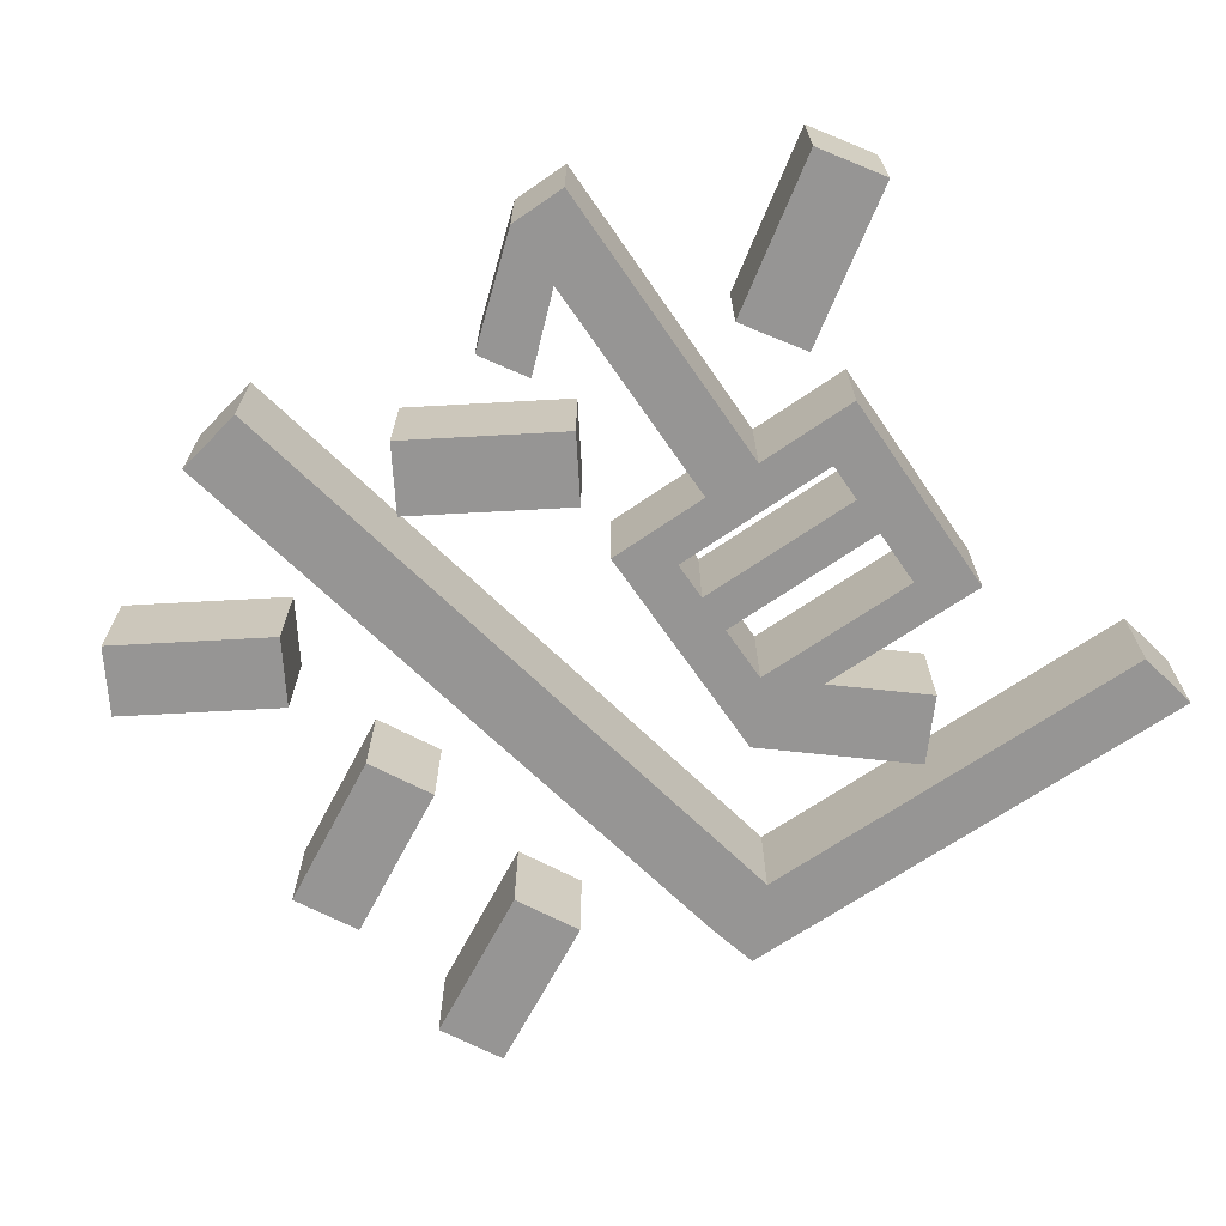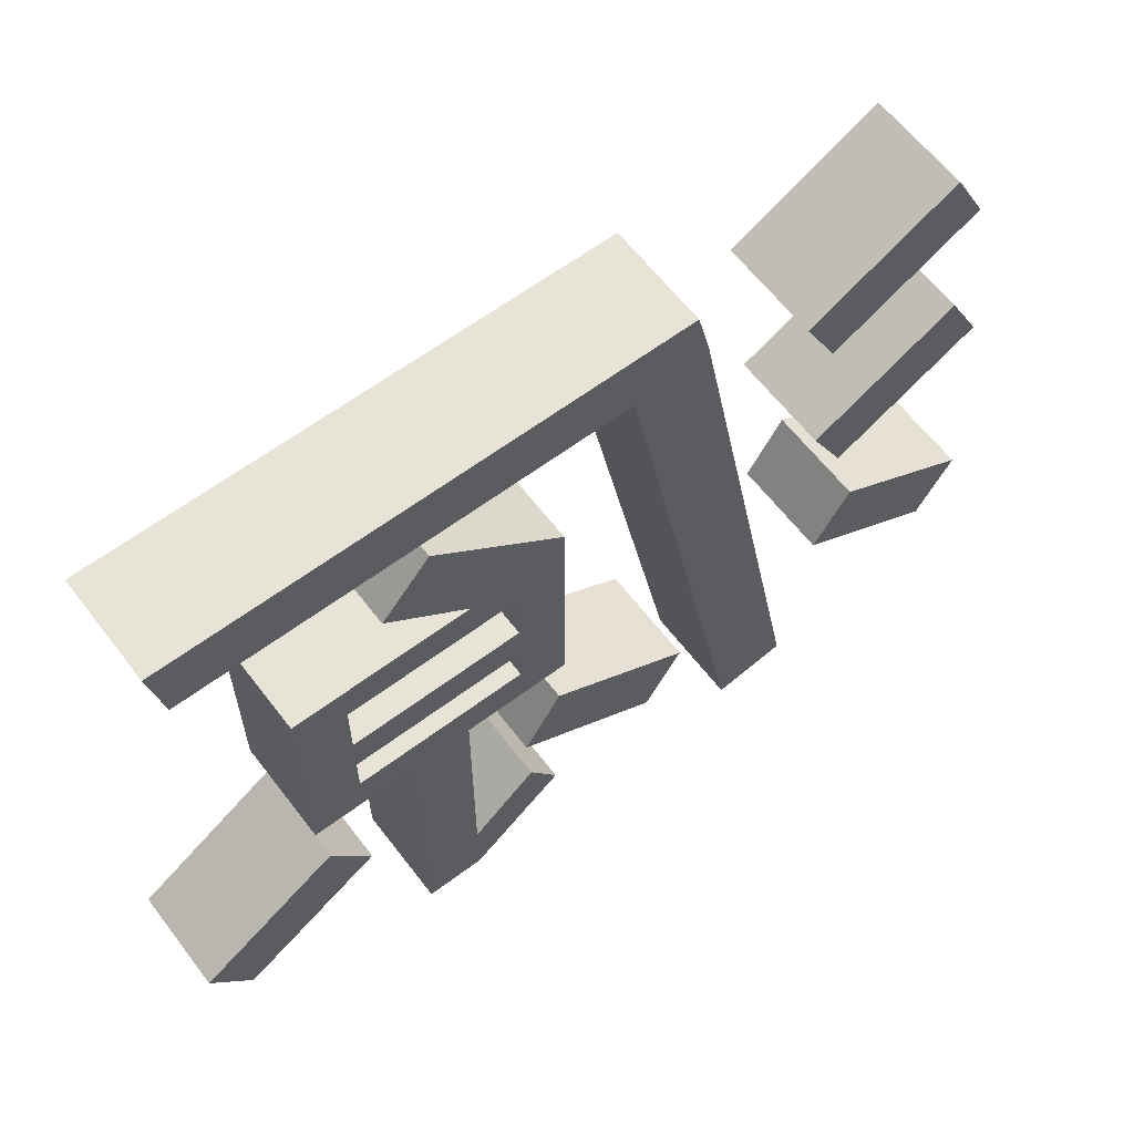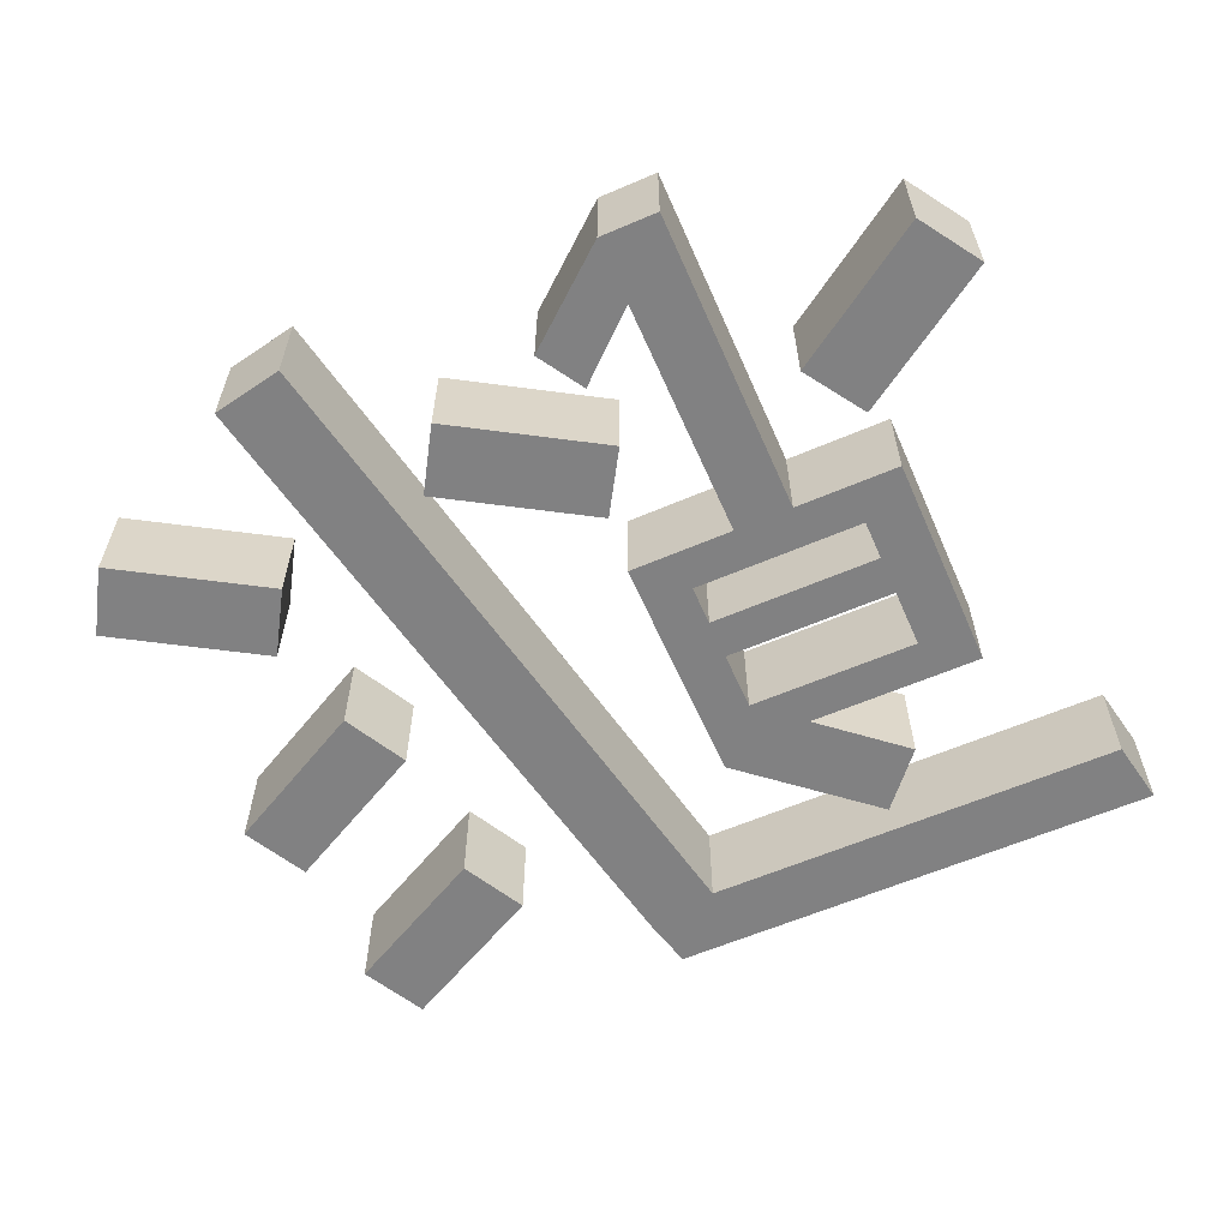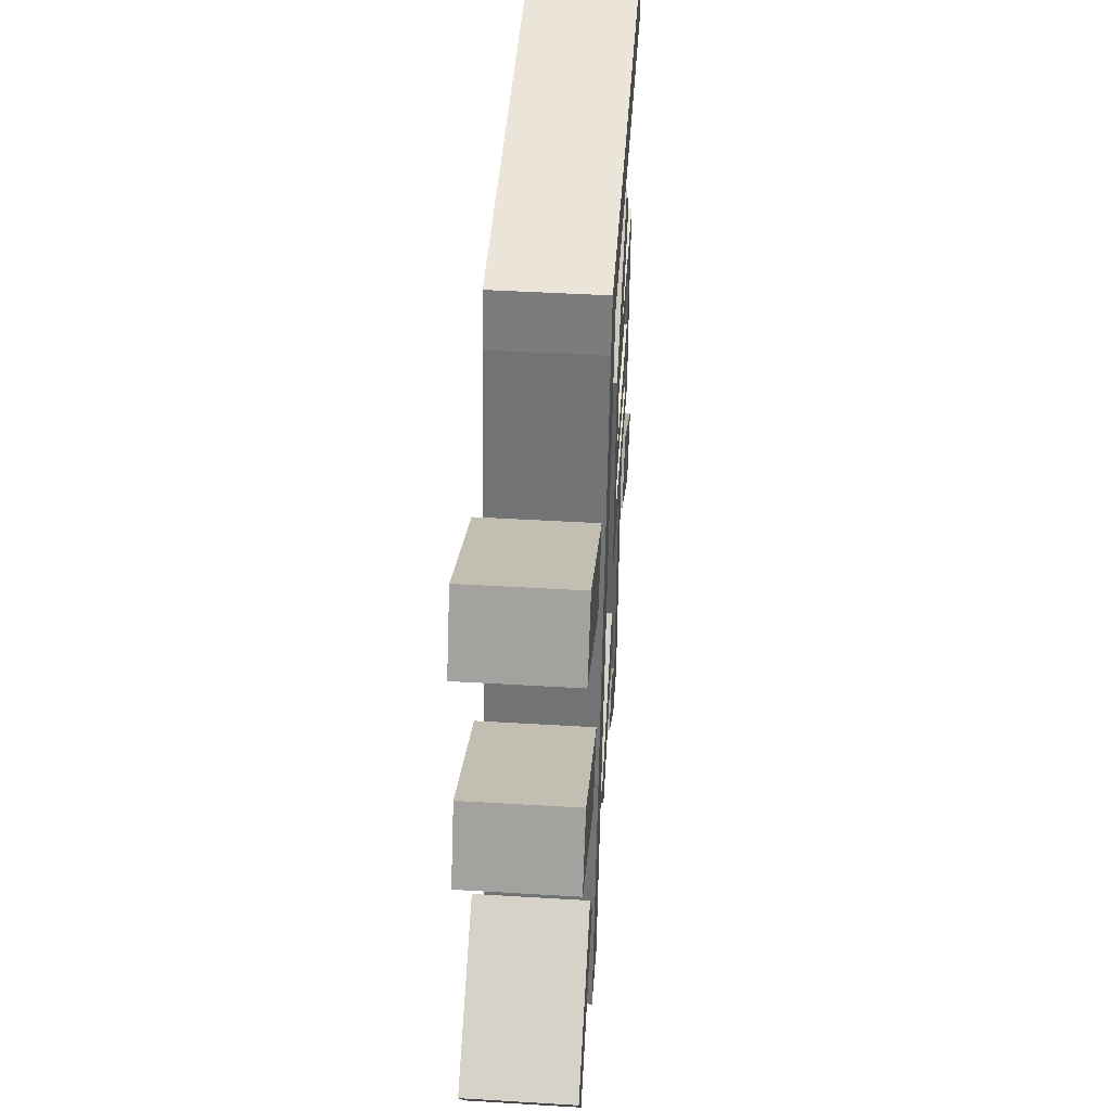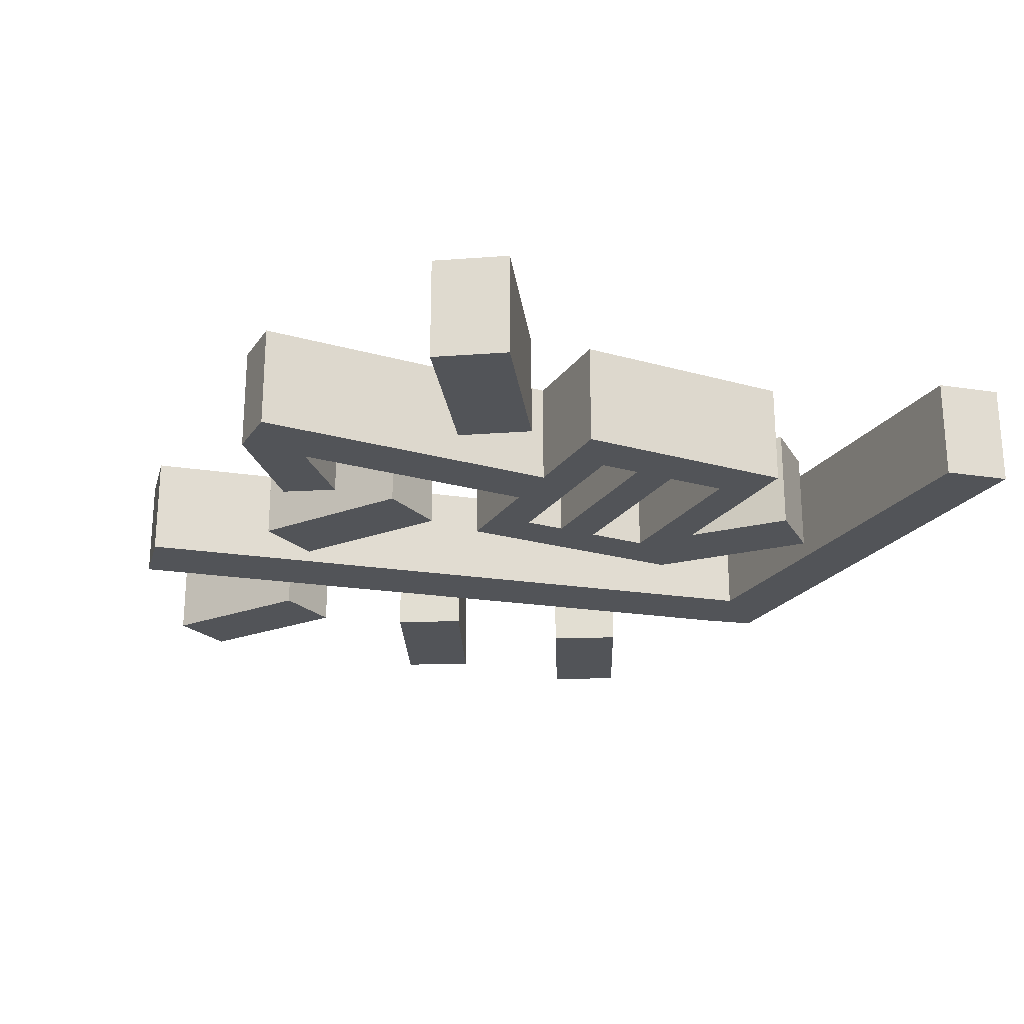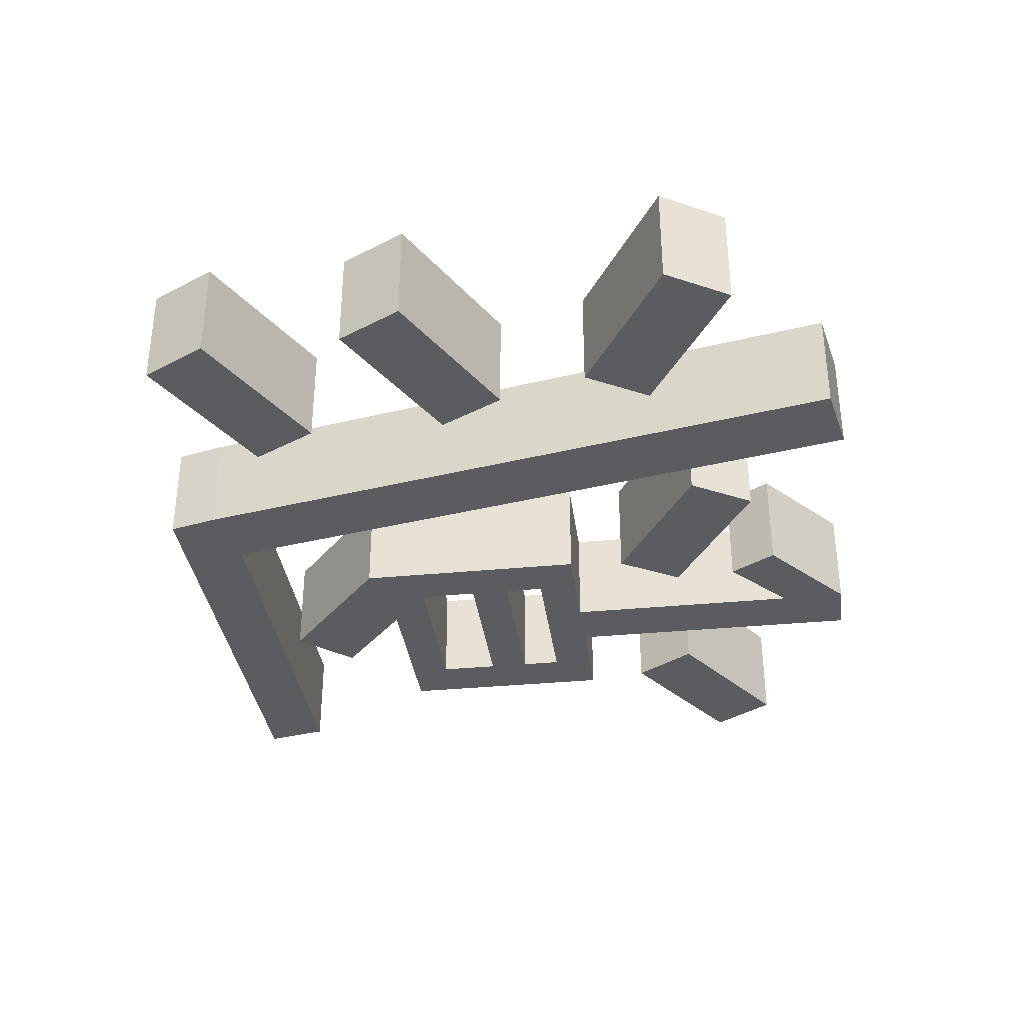
<metadata>
{"format":"obj","ext":"obj","renderer":"f3d","projection":"perspective","resolution":1024,"background":"white","views":[{"elev":-67.6,"azim":34.6,"up":"+Z"},{"elev":61.8,"azim":142.7,"up":"+Y"},{"elev":-60.4,"azim":23.7,"up":"+Z"},{"elev":44.8,"azim":-86.0,"up":"+Y"},{"elev":-22.8,"azim":64.1,"up":"+Z"},{"elev":-34.7,"azim":-82.6,"up":"+Z"}]}
</metadata>
<code>
o 平面
v -1.273 0.5884 0.7871
v -1.185 0.757 0.7871
v -0.7957 0.5532 0.7871
v -0.884 0.3846 0.7871
v -1.352 0.06196 0.7871
v -1.264 0.2306 0.7871
v -0.8745 0.02675 0.7871
v -0.9628 -0.1419 0.7871
v -1.305 -0.7638 0.7871
v -1.404 -0.6014 0.7871
v -1.029 -0.3724 0.7871
v -0.9299 -0.5348 0.7871
v -0.3275 0.716 0.7871
v -0.5143 0.7523 0.7871
v -0.482 0.8819 0.7871
v -0.2952 0.8819 0.7871
v -0.6699 -1.044 0.7871
v -0.8567 -1.008 0.7871
v 0.8121 0.8819 0.7871
v 0.7798 0.716 0.7871
v -0.02955 0.4698 0.7871
v 0.09483 0.3258 0.7871
v -0.02531 0.222 0.7871
v -0.1497 0.3661 0.7871
v 0.1828 0.6532 0.7871
v 0.3072 0.5091 0.7871
v 0.4183 0.3258 0.7871
v 0.4183 0.222 0.7871
v -0.02531 -0.03556 0.7871
v -0.02531 -0.1392 0.7871
v -0.1497 -0.1392 0.7871
v -0.1497 0.005778 0.7871
v 0.5489 0.3258 0.7871
v 0.5489 0.222 0.7871
v 0.5489 -0.03556 0.7871
v 0.5489 -0.1392 0.7871
v 0.4183 -0.1392 0.7871
v 0.4183 -0.03556 0.7871
v -0.02531 -0.2449 0.7871
v -0.1497 -0.2449 0.7871
v 0.5489 -0.2449 0.7871
v 0.4183 -0.2449 0.7871
v 0.2759 -0.2449 0.7871
v 0.2759 -0.1392 0.7871
v -0.02531 0.0681 0.7871
v -0.1497 0.1508 0.7871
v 0.5489 0.0681 0.7871
v 0.4183 0.0681 0.7871
v 0.1246 -0.1392 0.7871
v 0.1246 -0.2449 0.7871
v 0.2759 -0.8717 0.7871
v 0.2759 -1.044 0.7871
v 0.1246 -1.044 0.7871
v 0.1246 -0.8717 0.7871
v -0.121 -0.8427 0.7871
v -0.04635 -0.7208 0.7871
v -0.4093 -0.7853 0.7871
v -0.5086 -0.6229 0.7871
v -0.1337 -0.3939 0.7871
v -0.03451 -0.5563 0.7871
v 0.4202 -0.5635 0.7871
v 0.5242 -0.4042 0.7871
v 0.892 -0.6443 0.7871
v 0.788 -0.8036 0.7871
v -1.273 0.5884 0.5264
v -0.884 0.3846 0.5264
v -0.7957 0.5532 0.5264
v -1.185 0.757 0.5264
v -1.352 0.06196 0.5264
v -0.9628 -0.1419 0.5264
v -0.8745 0.02675 0.5264
v -1.264 0.2306 0.5264
v -1.305 -0.7638 0.5264
v -0.9299 -0.5348 0.5264
v -1.029 -0.3724 0.5264
v -1.404 -0.6014 0.5264
v -0.3275 0.716 0.5264
v -0.2952 0.8819 0.5264
v -0.482 0.8819 0.5263
v -0.5143 0.7523 0.5263
v -0.6699 -1.044 0.5264
v -0.8567 -1.008 0.5263
v 0.7798 0.716 0.5264
v 0.8121 0.8819 0.5264
v -0.02955 0.4698 0.5264
v -0.1497 0.3661 0.5264
v -0.02531 0.222 0.5264
v 0.09483 0.3258 0.5264
v 0.1828 0.6532 0.5264
v 0.3072 0.5091 0.5264
v 0.4183 0.222 0.5264
v 0.4183 0.3258 0.5264
v -0.02531 -0.03556 0.5264
v -0.1497 0.005778 0.5264
v -0.1497 -0.1392 0.5264
v -0.02531 -0.1392 0.5264
v 0.5489 0.222 0.5264
v 0.5489 0.3258 0.5264
v 0.5489 -0.03556 0.5264
v 0.4183 -0.03556 0.5264
v 0.4183 -0.1392 0.5264
v 0.5489 -0.1392 0.5264
v -0.1497 -0.2449 0.5264
v -0.02531 -0.2449 0.5264
v 0.4183 -0.2449 0.5264
v 0.5489 -0.2449 0.5264
v 0.2759 -0.2449 0.5264
v 0.2759 -0.1392 0.5264
v -0.1497 0.1508 0.5264
v -0.02531 0.0681 0.5264
v 0.4183 0.0681 0.5264
v 0.5489 0.0681 0.5264
v 0.1246 -0.2449 0.5264
v 0.1246 -0.1392 0.5264
v 0.2759 -0.8717 0.5264
v 0.1246 -0.8717 0.5264
v 0.1246 -1.044 0.5264
v 0.2759 -1.044 0.5264
v -0.04635 -0.7208 0.5264
v -0.121 -0.8427 0.5264
v -0.4093 -0.7853 0.5264
v -0.03451 -0.5563 0.5264
v -0.1337 -0.3939 0.5264
v -0.5086 -0.6229 0.5264
v 0.4202 -0.5635 0.5264
v 0.788 -0.8036 0.5264
v 0.892 -0.6443 0.5264
v 0.5242 -0.4042 0.5264
f 1 3 4
f 6 8 5
f 9 11 12
f 13 15 16
f 18 13 17
f 16 20 13
f 22 24 21
f 25 22 21
f 22 28 23
f 29 31 32
f 33 28 27
f 36 38 35
f 39 31 30
f 41 37 36
f 44 42 43
f 23 46 24
f 45 32 46
f 47 28 34
f 35 48 47
f 45 38 29
f 30 50 39
f 49 43 50
f 51 53 54
f 51 50 43
f 55 54 53
f 58 60 57
f 61 63 64
f 66 68 65
f 69 71 72
f 73 75 76
f 77 79 80
f 77 82 81
f 78 83 84
f 86 88 85
f 89 88 90
f 88 91 92
f 93 95 96
f 92 97 98
f 100 102 99
f 95 104 96
f 102 105 106
f 107 101 108
f 87 109 110
f 110 94 93
f 91 112 97
f 111 99 112
f 100 110 93
f 113 96 104
f 107 114 113
f 115 117 118
f 113 115 107
f 116 120 117
f 122 124 121
f 125 127 128
f 57 124 58
f 32 109 46
f 21 89 25
f 2 65 68
f 60 121 57
f 29 96 30
f 4 65 1
f 60 123 122
f 3 66 4
f 59 124 123
f 47 99 35
f 3 68 67
f 62 125 128
f 48 91 28
f 27 88 92
f 6 69 72
f 64 125 61
f 28 87 23
f 8 69 5
f 63 126 64
f 7 70 8
f 63 128 127
f 35 102 36
f 23 110 45
f 6 71 7
f 31 94 32
f 9 76 10
f 38 93 29
f 33 97 34
f 12 73 9
f 45 111 48
f 33 92 98
f 12 75 74
f 50 104 39
f 11 76 75
f 49 96 114
f 18 81 82
f 34 112 47
f 37 100 38
f 15 78 16
f 44 114 108
f 39 103 40
f 14 82 80
f 13 81 17
f 52 117 53
f 40 95 31
f 14 79 15
f 43 115 51
f 41 105 42
f 36 106 41
f 19 83 20
f 51 118 52
f 16 84 19
f 54 113 50
f 42 107 43
f 20 77 13
f 44 101 37
f 25 90 26
f 55 119 56
f 24 85 21
f 53 120 55
f 46 86 24
f 54 119 116
f 26 88 22
f 1 2 3
f 6 7 8
f 9 10 11
f 13 14 15
f 18 14 13
f 16 19 20
f 22 23 24
f 25 26 22
f 22 27 28
f 29 30 31
f 33 34 28
f 36 37 38
f 39 40 31
f 41 42 37
f 44 37 42
f 23 45 46
f 45 29 32
f 47 48 28
f 35 38 48
f 45 48 38
f 30 49 50
f 49 44 43
f 51 52 53
f 51 54 50
f 55 56 54
f 58 59 60
f 61 62 63
f 66 67 68
f 69 70 71
f 73 74 75
f 77 78 79
f 77 80 82
f 78 77 83
f 86 87 88
f 89 85 88
f 88 87 91
f 93 94 95
f 92 91 97
f 100 101 102
f 95 103 104
f 102 101 105
f 107 105 101
f 87 86 109
f 110 109 94
f 91 111 112
f 111 100 99
f 100 111 110
f 113 114 96
f 107 108 114
f 115 116 117
f 113 116 115
f 116 119 120
f 122 123 124
f 125 126 127
f 57 121 124
f 32 94 109
f 21 85 89
f 2 1 65
f 60 122 121
f 29 93 96
f 4 66 65
f 60 59 123
f 3 67 66
f 59 58 124
f 47 112 99
f 3 2 68
f 62 61 125
f 48 111 91
f 27 22 88
f 6 5 69
f 64 126 125
f 28 91 87
f 8 70 69
f 63 127 126
f 7 71 70
f 63 62 128
f 35 99 102
f 23 87 110
f 6 72 71
f 31 95 94
f 9 73 76
f 38 100 93
f 33 98 97
f 12 74 73
f 45 110 111
f 33 27 92
f 12 11 75
f 50 113 104
f 11 10 76
f 49 30 96
f 18 17 81
f 34 97 112
f 37 101 100
f 15 79 78
f 44 49 114
f 39 104 103
f 14 18 82
f 13 77 81
f 52 118 117
f 40 103 95
f 14 80 79
f 43 107 115
f 41 106 105
f 36 102 106
f 19 84 83
f 51 115 118
f 16 78 84
f 54 116 113
f 42 105 107
f 20 83 77
f 44 108 101
f 25 89 90
f 55 120 119
f 24 86 85
f 53 117 120
f 46 109 86
f 54 56 119
f 26 90 88

</code>
